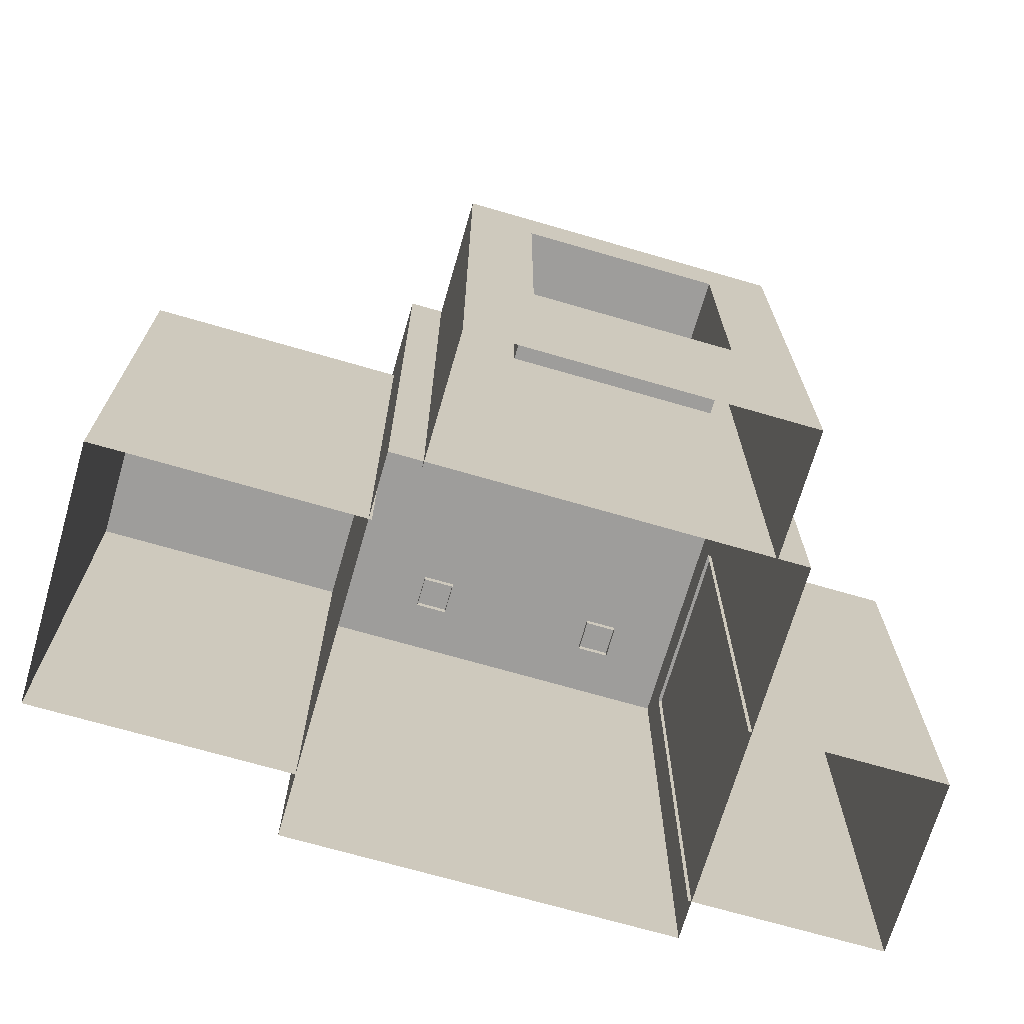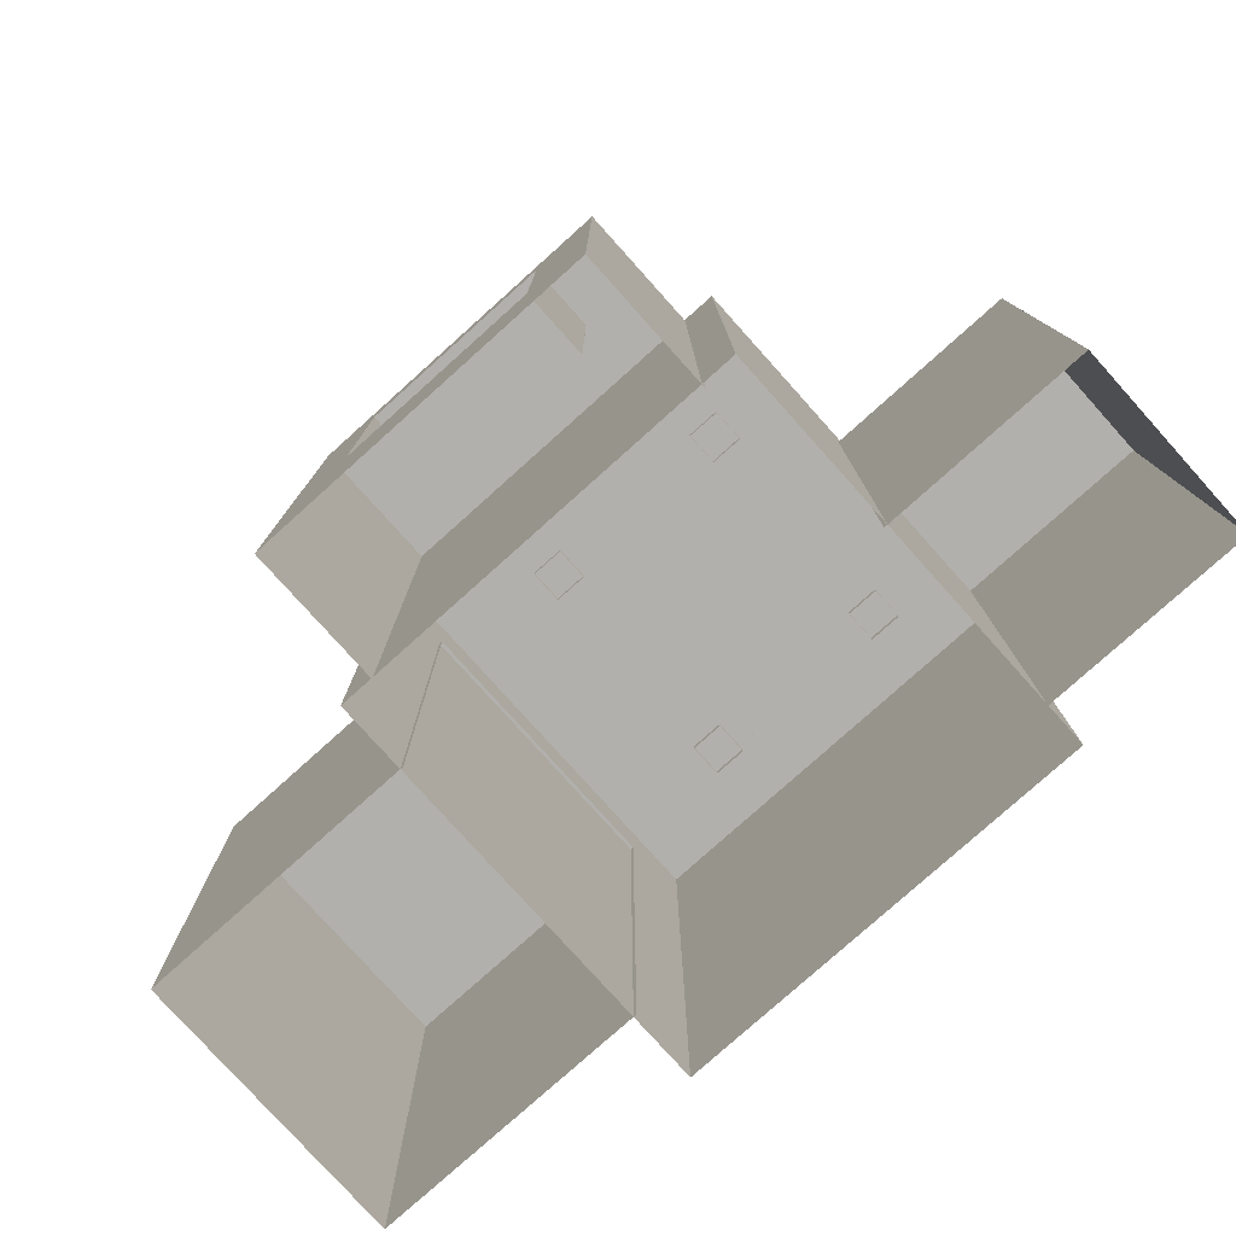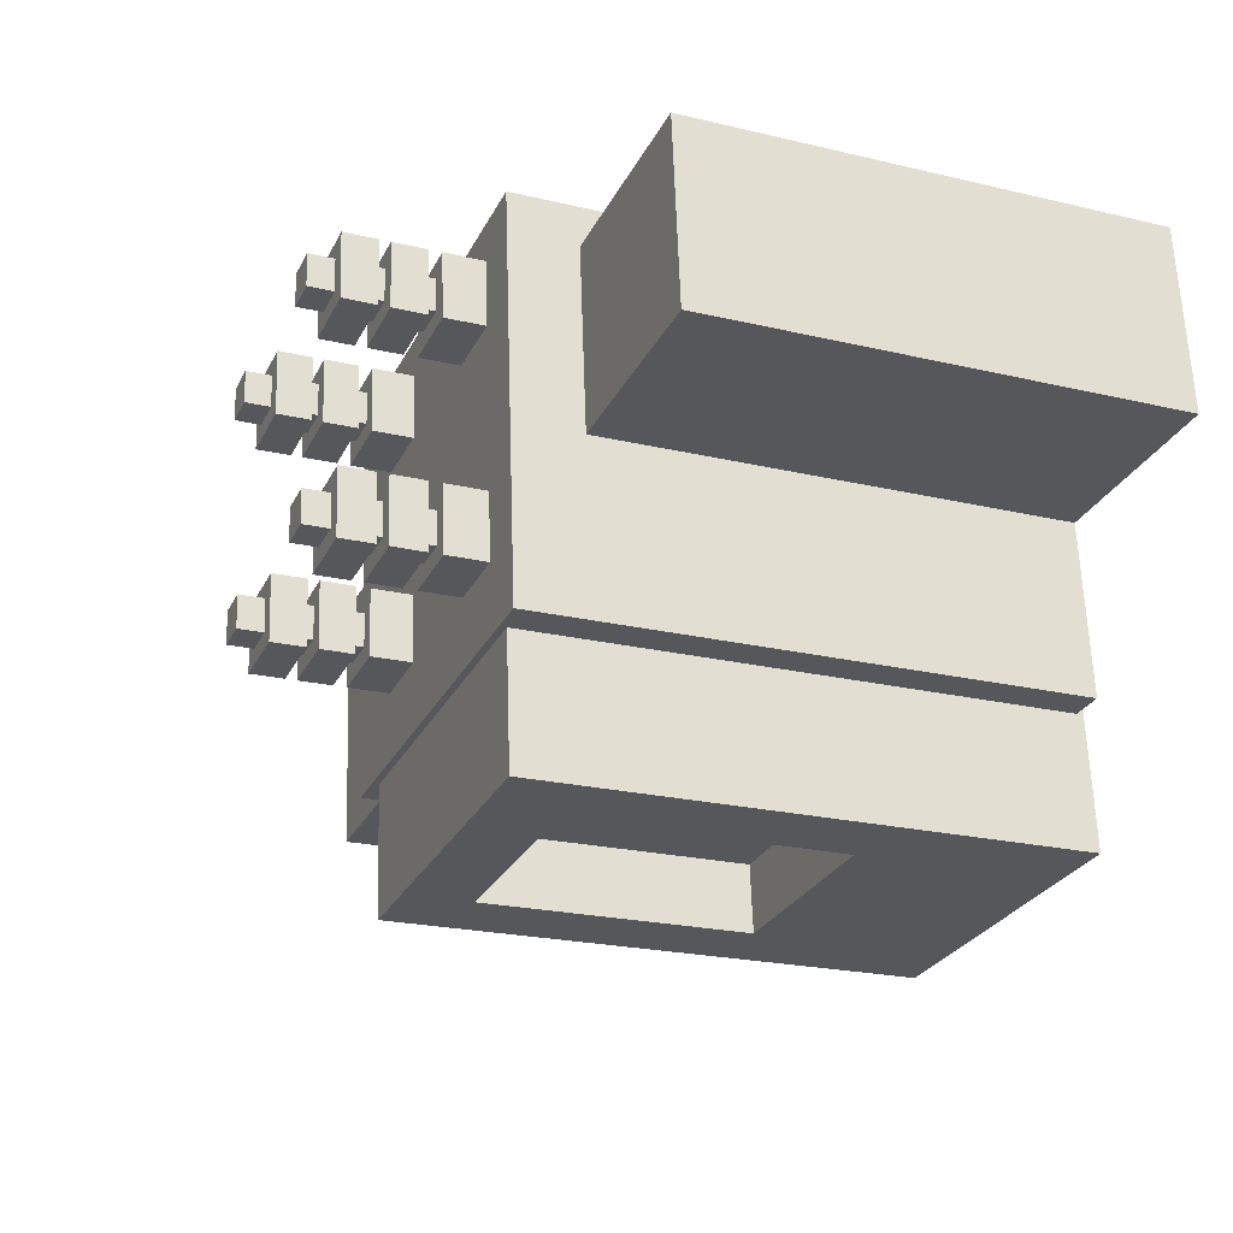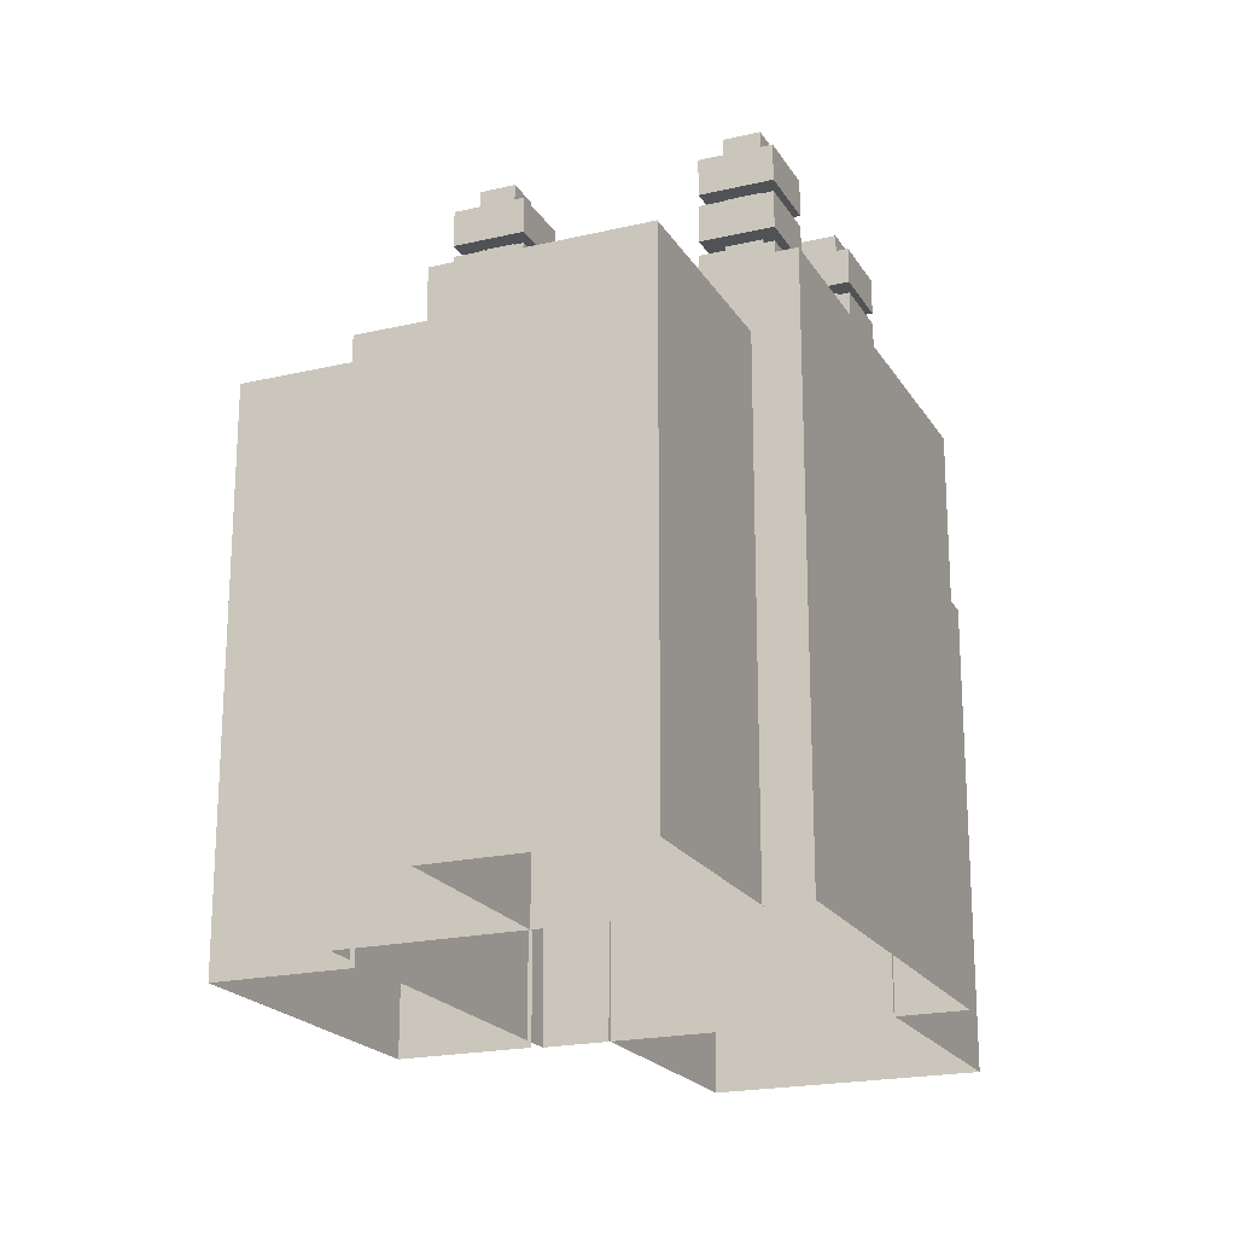
<metadata>
{"format":"obj","ext":"obj","renderer":"f3d","projection":"perspective","resolution":1024,"background":"white","views":[{"elev":-70.4,"azim":-11.2,"up":"+Z"},{"elev":-78.7,"azim":46.9,"up":"+Z"},{"elev":-22.2,"azim":67.6,"up":"+Y"},{"elev":-20.6,"azim":118.0,"up":"+Z"}]}
</metadata>
<code>
g colapsed_city_Ellektro002
v -19.85 -6.32 -5.761
v -18.23 -7.684 -5.761
v -19.72 -7.814 -5.761
v -18.36 -6.189 -5.761
v -19.72 -7.814 -5.761
v -18.23 -7.684 -7.761
v -19.72 -7.814 -7.761
v -18.23 -7.684 -5.761
v -18.23 -7.684 -7.761
v -18.36 -6.189 -5.761
v -18.36 -6.189 -7.761
v -18.23 -7.684 -5.761
v -19.85 -6.32 -5.761
v -18.36 -6.189 -7.761
v -18.36 -6.189 -5.761
v -19.85 -6.32 -7.761
v -19.72 -7.814 -5.761
v -19.85 -6.32 -7.761
v -19.85 -6.32 -5.761
v -19.72 -7.814 -7.761
v -18.35 -7.679 -5.786
v -19.55 -8.286 -5.786
v -19.6 -7.788 -5.786
v -18.31 -8.177 -5.786
v -19.33 -8.015 -7.036
v -18.58 -7.95 -6.036
v -18.58 -7.95 -7.036
v -19.33 -8.015 -6.036
v -18.31 -8.177 -5.786
v -18.31 -8.177 -7.786
v -18.56 -8.199 -6.036
v -19.31 -8.264 -6.036
v -19.55 -8.286 -5.786
v -19.31 -8.264 -7.036
v -19.55 -8.286 -7.786
v -18.56 -8.199 -7.036
v -18.31 -8.177 -7.786
v -18.35 -7.679 -5.786
v -18.35 -7.679 -7.786
v -18.31 -8.177 -5.786
v -19.55 -8.286 -7.786
v -19.6 -7.788 -5.786
v -19.55 -8.286 -5.786
v -19.6 -7.788 -7.786
v -19.31 -8.264 -7.036
v -18.58 -7.95 -7.036
v -18.56 -8.199 -7.036
v -19.33 -8.015 -7.036
v -18.58 -7.95 -7.036
v -18.56 -8.199 -6.036
v -18.56 -8.199 -7.036
v -18.58 -7.95 -6.036
v -19.31 -8.264 -6.036
v -18.58 -7.95 -6.036
v -19.33 -8.015 -6.036
v -18.56 -8.199 -6.036
v -19.31 -8.264 -6.036
v -19.33 -8.015 -7.036
v -19.31 -8.264 -7.036
v -19.33 -8.015 -6.036
v -18.3 -7.043 -6.011
v -17.61 -6.28 -6.011
v -17.55 -6.978 -6.011
v -18.36 -6.346 -6.011
v -18.3 -7.043 -6.011
v -17.55 -6.978 -7.761
v -18.3 -7.043 -7.761
v -17.55 -6.978 -6.011
v -17.55 -6.978 -6.011
v -17.61 -6.28 -7.761
v -17.55 -6.978 -7.761
v -17.61 -6.28 -6.011
v -18.36 -6.346 -7.761
v -17.61 -6.28 -6.011
v -18.36 -6.346 -6.011
v -17.61 -6.28 -7.761
v -19.82 -6.568 -6.011
v -20.73 -7.652 -6.011
v -20.81 -6.655 -6.011
v -19.73 -7.564 -6.011
v -20.73 -7.652 -6.011
v -19.73 -7.564 -7.761
v -20.73 -7.652 -7.761
v -19.73 -7.564 -6.011
v -20.81 -6.655 -7.761
v -19.82 -6.568 -6.011
v -20.81 -6.655 -6.011
v -19.82 -6.568 -7.761
v -20.81 -6.655 -7.761
v -20.73 -7.652 -6.011
v -20.73 -7.652 -7.761
v -20.81 -6.655 -6.011
v -18.46 -7.201 -5.612
v -18.69 -7.472 -5.612
v -18.71 -7.223 -5.612
v -18.44 -7.45 -5.612
v -18.44 -7.45 -5.612
v -18.69 -7.472 -5.761
v -18.69 -7.472 -5.612
v -18.44 -7.45 -5.761
v -18.46 -7.201 -5.612
v -18.44 -7.45 -5.761
v -18.44 -7.45 -5.612
v -18.46 -7.201 -5.761
v -18.71 -7.223 -5.612
v -18.46 -7.201 -5.761
v -18.46 -7.201 -5.612
v -18.71 -7.223 -5.761
v -18.69 -7.472 -5.612
v -18.71 -7.223 -5.761
v -18.71 -7.223 -5.612
v -18.69 -7.472 -5.761
v -18.63 -7.404 -5.18
v -18.52 -7.269 -5.18
v -18.51 -7.393 -5.18
v -18.65 -7.28 -5.18
v -18.51 -7.393 -5.18
v -18.63 -7.404 -5.79
v -18.63 -7.404 -5.18
v -18.51 -7.393 -5.79
v -18.52 -7.269 -5.18
v -18.51 -7.393 -5.79
v -18.51 -7.393 -5.18
v -18.52 -7.269 -5.79
v -18.65 -7.28 -5.18
v -18.52 -7.269 -5.79
v -18.52 -7.269 -5.18
v -18.65 -7.28 -5.79
v -18.63 -7.404 -5.18
v -18.65 -7.28 -5.79
v -18.65 -7.28 -5.18
v -18.63 -7.404 -5.79
v -18.46 -7.201 -5.563
v -18.69 -7.472 -5.563
v -18.44 -7.45 -5.563
v -18.71 -7.223 -5.563
v -18.46 -7.201 -5.438
v -18.69 -7.472 -5.438
v -18.71 -7.223 -5.438
v -18.44 -7.45 -5.438
v -18.44 -7.45 -5.438
v -18.69 -7.472 -5.563
v -18.69 -7.472 -5.438
v -18.44 -7.45 -5.563
v -18.44 -7.45 -5.563
v -18.46 -7.201 -5.438
v -18.46 -7.201 -5.563
v -18.44 -7.45 -5.438
v -18.71 -7.223 -5.438
v -18.46 -7.201 -5.563
v -18.46 -7.201 -5.438
v -18.71 -7.223 -5.563
v -18.69 -7.472 -5.438
v -18.71 -7.223 -5.563
v -18.71 -7.223 -5.438
v -18.69 -7.472 -5.563
v -18.46 -7.201 -5.398
v -18.69 -7.472 -5.398
v -18.44 -7.45 -5.398
v -18.71 -7.223 -5.398
v -18.46 -7.201 -5.273
v -18.69 -7.472 -5.273
v -18.71 -7.223 -5.273
v -18.44 -7.45 -5.273
v -18.44 -7.45 -5.273
v -18.69 -7.472 -5.398
v -18.69 -7.472 -5.273
v -18.44 -7.45 -5.398
v -18.46 -7.201 -5.273
v -18.44 -7.45 -5.398
v -18.44 -7.45 -5.273
v -18.46 -7.201 -5.398
v -18.71 -7.223 -5.273
v -18.46 -7.201 -5.398
v -18.46 -7.201 -5.273
v -18.71 -7.223 -5.398
v -18.71 -7.223 -5.398
v -18.69 -7.472 -5.273
v -18.69 -7.472 -5.398
v -18.71 -7.223 -5.273
v -18.79 -6.37 -5.612
v -18.52 -6.598 -5.612
v -18.77 -6.619 -5.612
v -18.54 -6.349 -5.612
v -18.52 -6.598 -5.612
v -18.77 -6.619 -5.761
v -18.77 -6.619 -5.612
v -18.52 -6.598 -5.761
v -18.54 -6.349 -5.612
v -18.52 -6.598 -5.761
v -18.52 -6.598 -5.612
v -18.54 -6.349 -5.761
v -18.79 -6.37 -5.612
v -18.54 -6.349 -5.761
v -18.54 -6.349 -5.612
v -18.79 -6.37 -5.761
v -18.77 -6.619 -5.612
v -18.79 -6.37 -5.761
v -18.79 -6.37 -5.612
v -18.77 -6.619 -5.761
v -18.58 -6.541 -5.18
v -18.72 -6.427 -5.18
v -18.6 -6.416 -5.18
v -18.71 -6.552 -5.18
v -18.58 -6.541 -5.18
v -18.71 -6.552 -5.79
v -18.71 -6.552 -5.18
v -18.58 -6.541 -5.79
v -18.6 -6.416 -5.79
v -18.58 -6.541 -5.18
v -18.6 -6.416 -5.18
v -18.58 -6.541 -5.79
v -18.72 -6.427 -5.18
v -18.6 -6.416 -5.79
v -18.6 -6.416 -5.18
v -18.72 -6.427 -5.79
v -18.72 -6.427 -5.79
v -18.71 -6.552 -5.18
v -18.71 -6.552 -5.79
v -18.72 -6.427 -5.18
v -18.79 -6.37 -5.563
v -18.52 -6.598 -5.563
v -18.54 -6.349 -5.563
v -18.77 -6.619 -5.563
v -18.79 -6.37 -5.438
v -18.52 -6.598 -5.438
v -18.77 -6.619 -5.438
v -18.54 -6.349 -5.438
v -18.52 -6.598 -5.438
v -18.77 -6.619 -5.563
v -18.77 -6.619 -5.438
v -18.52 -6.598 -5.563
v -18.54 -6.349 -5.438
v -18.52 -6.598 -5.563
v -18.52 -6.598 -5.438
v -18.54 -6.349 -5.563
v -18.79 -6.37 -5.438
v -18.54 -6.349 -5.563
v -18.54 -6.349 -5.438
v -18.79 -6.37 -5.563
v -18.77 -6.619 -5.438
v -18.79 -6.37 -5.563
v -18.79 -6.37 -5.438
v -18.77 -6.619 -5.563
v -18.79 -6.37 -5.398
v -18.52 -6.598 -5.398
v -18.54 -6.349 -5.398
v -18.77 -6.619 -5.398
v -18.79 -6.37 -5.273
v -18.52 -6.598 -5.273
v -18.77 -6.619 -5.273
v -18.54 -6.349 -5.273
v -18.52 -6.598 -5.273
v -18.77 -6.619 -5.398
v -18.77 -6.619 -5.273
v -18.52 -6.598 -5.398
v -18.54 -6.349 -5.273
v -18.52 -6.598 -5.398
v -18.52 -6.598 -5.273
v -18.54 -6.349 -5.398
v -18.79 -6.37 -5.273
v -18.54 -6.349 -5.398
v -18.54 -6.349 -5.273
v -18.79 -6.37 -5.398
v -18.77 -6.619 -5.273
v -18.79 -6.37 -5.398
v -18.79 -6.37 -5.273
v -18.77 -6.619 -5.398
v -19.25 -6.662 -5.612
v -19.52 -6.435 -5.612
v -19.28 -6.413 -5.612
v -19.5 -6.684 -5.612
v -19.25 -6.662 -5.612
v -19.5 -6.684 -5.761
v -19.5 -6.684 -5.612
v -19.25 -6.662 -5.761
v -19.28 -6.413 -5.612
v -19.25 -6.662 -5.761
v -19.25 -6.662 -5.612
v -19.28 -6.413 -5.761
v -19.52 -6.435 -5.612
v -19.28 -6.413 -5.761
v -19.28 -6.413 -5.612
v -19.52 -6.435 -5.761
v -19.52 -6.435 -5.761
v -19.5 -6.684 -5.612
v -19.5 -6.684 -5.761
v -19.52 -6.435 -5.612
v -19.46 -6.492 -5.18
v -19.32 -6.605 -5.18
v -19.45 -6.616 -5.18
v -19.33 -6.481 -5.18
v -19.32 -6.605 -5.18
v -19.45 -6.616 -5.79
v -19.45 -6.616 -5.18
v -19.32 -6.605 -5.79
v -19.32 -6.605 -5.79
v -19.33 -6.481 -5.18
v -19.33 -6.481 -5.79
v -19.32 -6.605 -5.18
v -19.46 -6.492 -5.18
v -19.33 -6.481 -5.79
v -19.33 -6.481 -5.18
v -19.46 -6.492 -5.79
v -19.45 -6.616 -5.18
v -19.46 -6.492 -5.79
v -19.46 -6.492 -5.18
v -19.45 -6.616 -5.79
v -19.25 -6.662 -5.563
v -19.52 -6.435 -5.563
v -19.5 -6.684 -5.563
v -19.28 -6.413 -5.563
v -19.25 -6.662 -5.438
v -19.52 -6.435 -5.438
v -19.28 -6.413 -5.438
v -19.5 -6.684 -5.438
v -19.25 -6.662 -5.438
v -19.5 -6.684 -5.563
v -19.5 -6.684 -5.438
v -19.25 -6.662 -5.563
v -19.25 -6.662 -5.563
v -19.28 -6.413 -5.438
v -19.28 -6.413 -5.563
v -19.25 -6.662 -5.438
v -19.52 -6.435 -5.438
v -19.28 -6.413 -5.563
v -19.28 -6.413 -5.438
v -19.52 -6.435 -5.563
v -19.5 -6.684 -5.438
v -19.52 -6.435 -5.563
v -19.52 -6.435 -5.438
v -19.5 -6.684 -5.563
v -19.25 -6.662 -5.398
v -19.52 -6.435 -5.398
v -19.5 -6.684 -5.398
v -19.28 -6.413 -5.398
v -19.25 -6.662 -5.273
v -19.52 -6.435 -5.273
v -19.28 -6.413 -5.273
v -19.5 -6.684 -5.273
v -19.25 -6.662 -5.273
v -19.5 -6.684 -5.398
v -19.5 -6.684 -5.273
v -19.25 -6.662 -5.398
v -19.28 -6.413 -5.273
v -19.25 -6.662 -5.398
v -19.25 -6.662 -5.273
v -19.28 -6.413 -5.398
v -19.52 -6.435 -5.273
v -19.28 -6.413 -5.398
v -19.28 -6.413 -5.273
v -19.52 -6.435 -5.398
v -19.5 -6.684 -5.273
v -19.52 -6.435 -5.398
v -19.52 -6.435 -5.273
v -19.5 -6.684 -5.398
v -19.2 -7.266 -5.612
v -19.43 -7.536 -5.612
v -19.45 -7.287 -5.612
v -19.18 -7.515 -5.612
v -19.18 -7.515 -5.612
v -19.43 -7.536 -5.761
v -19.43 -7.536 -5.612
v -19.18 -7.515 -5.761
v -19.2 -7.266 -5.612
v -19.18 -7.515 -5.761
v -19.18 -7.515 -5.612
v -19.2 -7.266 -5.761
v -19.45 -7.287 -5.612
v -19.2 -7.266 -5.761
v -19.2 -7.266 -5.612
v -19.45 -7.287 -5.761
v -19.43 -7.536 -5.612
v -19.45 -7.287 -5.761
v -19.45 -7.287 -5.612
v -19.43 -7.536 -5.761
v -19.26 -7.333 -5.18
v -19.37 -7.469 -5.18
v -19.38 -7.344 -5.18
v -19.25 -7.458 -5.18
v -19.25 -7.458 -5.18
v -19.37 -7.469 -5.79
v -19.37 -7.469 -5.18
v -19.25 -7.458 -5.79
v -19.26 -7.333 -5.18
v -19.25 -7.458 -5.79
v -19.25 -7.458 -5.18
v -19.26 -7.333 -5.79
v -19.38 -7.344 -5.18
v -19.26 -7.333 -5.79
v -19.26 -7.333 -5.18
v -19.38 -7.344 -5.79
v -19.37 -7.469 -5.18
v -19.38 -7.344 -5.79
v -19.38 -7.344 -5.18
v -19.37 -7.469 -5.79
v -19.2 -7.266 -5.563
v -19.43 -7.536 -5.563
v -19.18 -7.515 -5.563
v -19.45 -7.287 -5.563
v -19.2 -7.266 -5.438
v -19.43 -7.536 -5.438
v -19.45 -7.287 -5.438
v -19.18 -7.515 -5.438
v -19.18 -7.515 -5.438
v -19.43 -7.536 -5.563
v -19.43 -7.536 -5.438
v -19.18 -7.515 -5.563
v -19.2 -7.266 -5.438
v -19.18 -7.515 -5.563
v -19.18 -7.515 -5.438
v -19.2 -7.266 -5.563
v -19.45 -7.287 -5.438
v -19.2 -7.266 -5.563
v -19.2 -7.266 -5.438
v -19.45 -7.287 -5.563
v -19.43 -7.536 -5.438
v -19.45 -7.287 -5.563
v -19.45 -7.287 -5.438
v -19.43 -7.536 -5.563
v -19.2 -7.266 -5.398
v -19.43 -7.536 -5.398
v -19.18 -7.515 -5.398
v -19.45 -7.287 -5.398
v -19.2 -7.266 -5.273
v -19.43 -7.536 -5.273
v -19.45 -7.287 -5.273
v -19.18 -7.515 -5.273
v -19.18 -7.515 -5.273
v -19.43 -7.536 -5.398
v -19.43 -7.536 -5.273
v -19.18 -7.515 -5.398
v -19.2 -7.266 -5.273
v -19.18 -7.515 -5.398
v -19.18 -7.515 -5.273
v -19.2 -7.266 -5.398
v -19.45 -7.287 -5.273
v -19.2 -7.266 -5.398
v -19.2 -7.266 -5.273
v -19.45 -7.287 -5.398
v -19.45 -7.287 -5.398
v -19.43 -7.536 -5.273
v -19.43 -7.536 -5.398
v -19.45 -7.287 -5.273
g colapsed_city_Ellektro002_0
f 3 2 1
f 4 1 2
f 7 6 5
f 8 5 6
f 11 10 9
f 12 9 10
f 15 14 13
f 16 13 14
f 19 18 17
f 20 17 18
f 23 22 21
f 24 21 22
f 27 26 25
f 28 25 26
f 31 30 29
f 32 31 29
f 33 32 29
f 34 32 33
f 35 34 33
f 36 34 35
f 30 36 35
f 36 30 31
f 39 38 37
f 40 37 38
f 43 42 41
f 44 41 42
f 47 46 45
f 48 45 46
f 51 50 49
f 52 49 50
f 55 54 53
f 56 53 54
f 59 58 57
f 60 57 58
f 63 62 61
f 64 61 62
f 67 66 65
f 68 65 66
f 71 70 69
f 72 69 70
f 75 74 73
f 76 73 74
f 79 78 77
f 80 77 78
f 83 82 81
f 84 81 82
f 87 86 85
f 88 85 86
f 91 90 89
f 92 89 90
f 95 94 93
f 96 93 94
f 99 98 97
f 100 97 98
f 103 102 101
f 104 101 102
f 107 106 105
f 108 105 106
f 111 110 109
f 112 109 110
f 115 114 113
f 116 113 114
f 119 118 117
f 120 117 118
f 123 122 121
f 124 121 122
f 127 126 125
f 128 125 126
f 131 130 129
f 132 129 130
f 135 134 133
f 136 133 134
f 139 138 137
f 140 137 138
f 143 142 141
f 144 141 142
f 147 146 145
f 148 145 146
f 151 150 149
f 152 149 150
f 155 154 153
f 156 153 154
f 159 158 157
f 160 157 158
f 163 162 161
f 164 161 162
f 167 166 165
f 168 165 166
f 171 170 169
f 172 169 170
f 175 174 173
f 176 173 174
f 179 178 177
f 180 177 178
f 183 182 181
f 184 181 182
f 187 186 185
f 188 185 186
f 191 190 189
f 192 189 190
f 195 194 193
f 196 193 194
f 199 198 197
f 200 197 198
f 203 202 201
f 204 201 202
f 207 206 205
f 208 205 206
f 211 210 209
f 212 209 210
f 215 214 213
f 216 213 214
f 219 218 217
f 220 217 218
f 223 222 221
f 224 221 222
f 227 226 225
f 228 225 226
f 231 230 229
f 232 229 230
f 235 234 233
f 236 233 234
f 239 238 237
f 240 237 238
f 243 242 241
f 244 241 242
f 247 246 245
f 248 245 246
f 251 250 249
f 252 249 250
f 255 254 253
f 256 253 254
f 259 258 257
f 260 257 258
f 263 262 261
f 264 261 262
f 267 266 265
f 268 265 266
f 271 270 269
f 272 269 270
f 275 274 273
f 276 273 274
f 279 278 277
f 280 277 278
f 283 282 281
f 284 281 282
f 287 286 285
f 288 285 286
f 291 290 289
f 292 289 290
f 295 294 293
f 296 293 294
f 299 298 297
f 300 297 298
f 303 302 301
f 304 301 302
f 307 306 305
f 308 305 306
f 311 310 309
f 312 309 310
f 315 314 313
f 316 313 314
f 319 318 317
f 320 317 318
f 323 322 321
f 324 321 322
f 327 326 325
f 328 325 326
f 331 330 329
f 332 329 330
f 335 334 333
f 336 333 334
f 339 338 337
f 340 337 338
f 343 342 341
f 344 341 342
f 347 346 345
f 348 345 346
f 351 350 349
f 352 349 350
f 355 354 353
f 356 353 354
f 359 358 357
f 360 357 358
f 363 362 361
f 364 361 362
f 367 366 365
f 368 365 366
f 371 370 369
f 372 369 370
f 375 374 373
f 376 373 374
f 379 378 377
f 380 377 378
f 383 382 381
f 384 381 382
f 387 386 385
f 388 385 386
f 391 390 389
f 392 389 390
f 395 394 393
f 396 393 394
f 399 398 397
f 400 397 398
f 403 402 401
f 404 401 402
f 407 406 405
f 408 405 406
f 411 410 409
f 412 409 410
f 415 414 413
f 416 413 414
f 419 418 417
f 420 417 418
f 423 422 421
f 424 421 422
f 427 426 425
f 428 425 426
f 431 430 429
f 432 429 430
f 435 434 433
f 436 433 434
f 439 438 437
f 440 437 438
f 443 442 441
f 444 441 442

</code>
